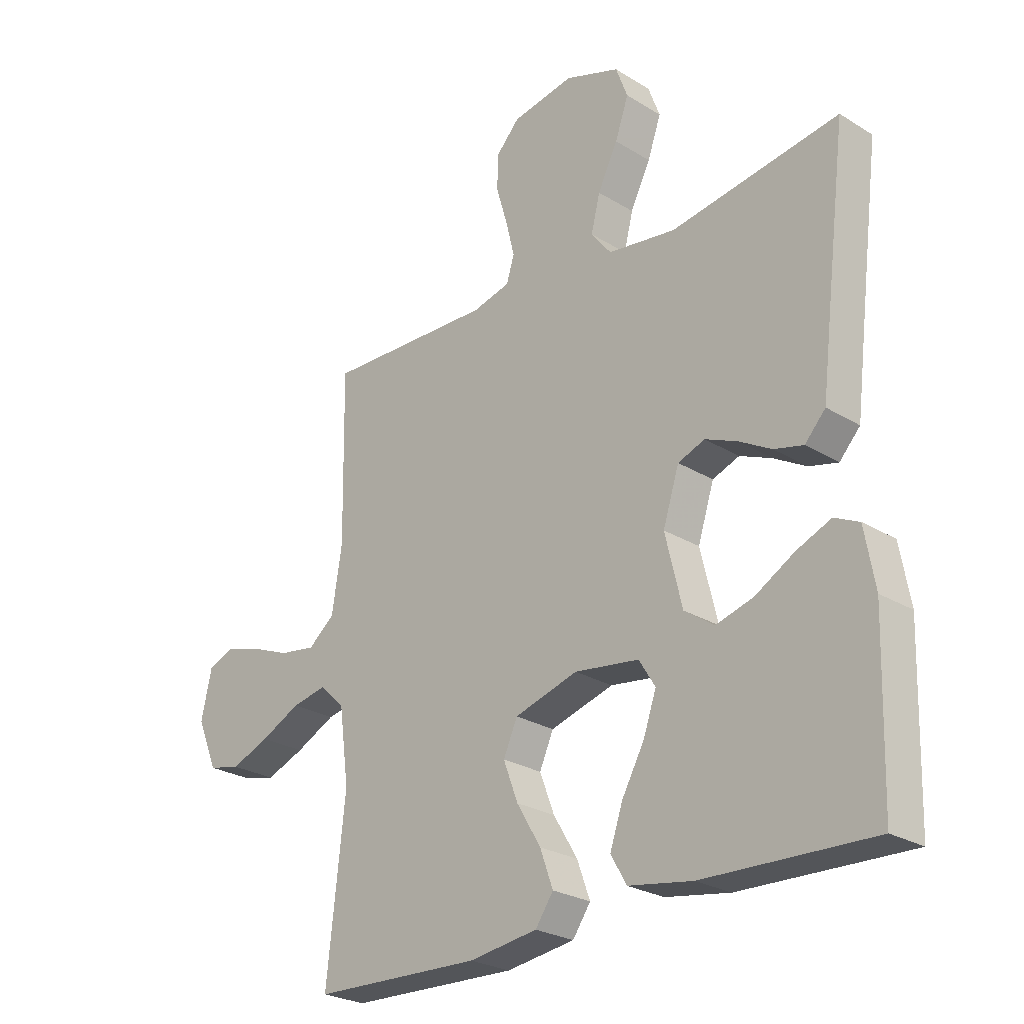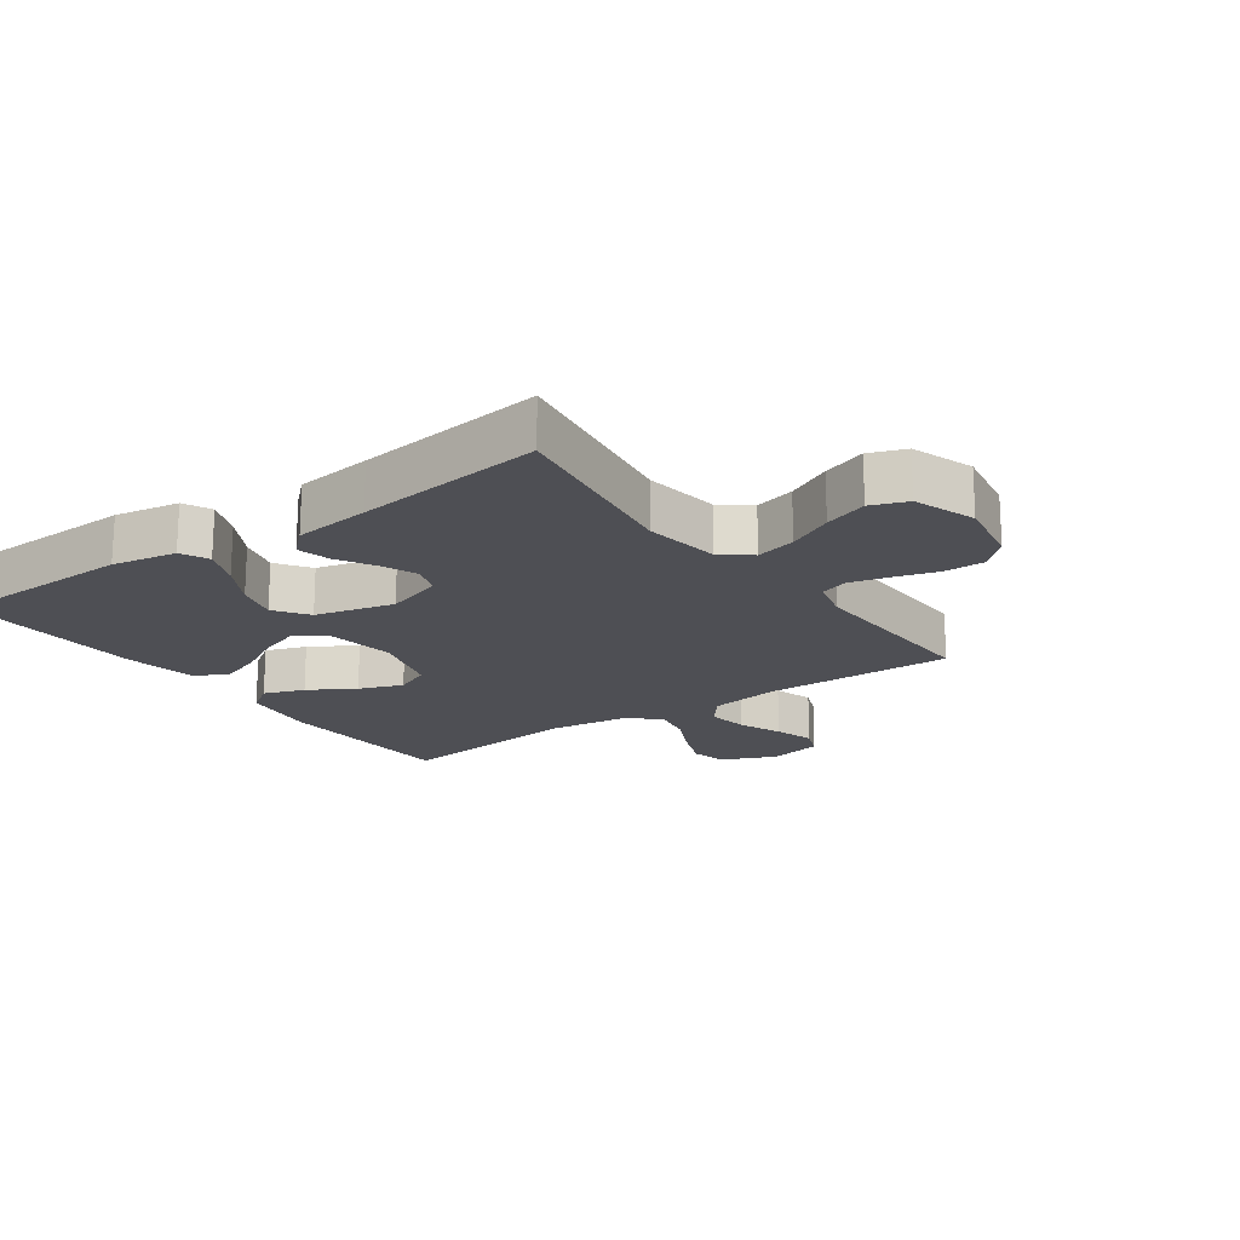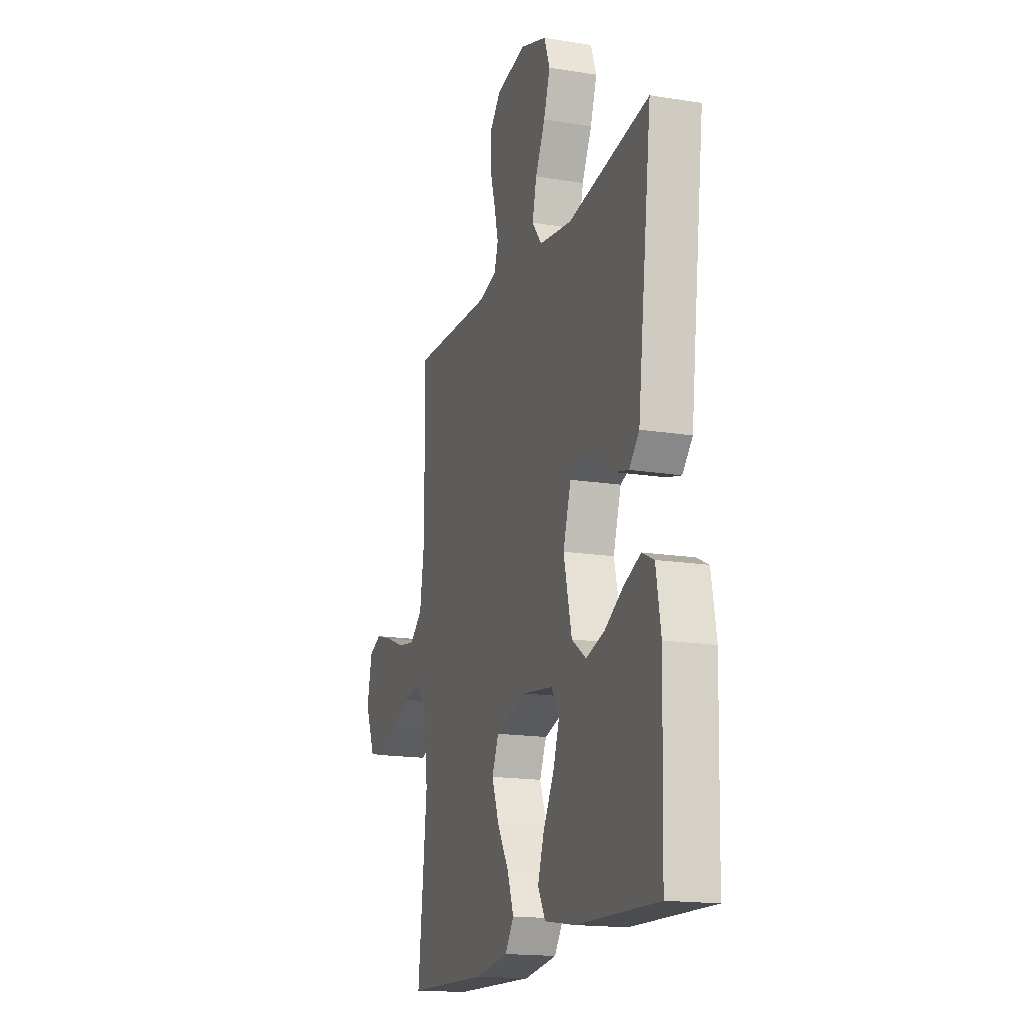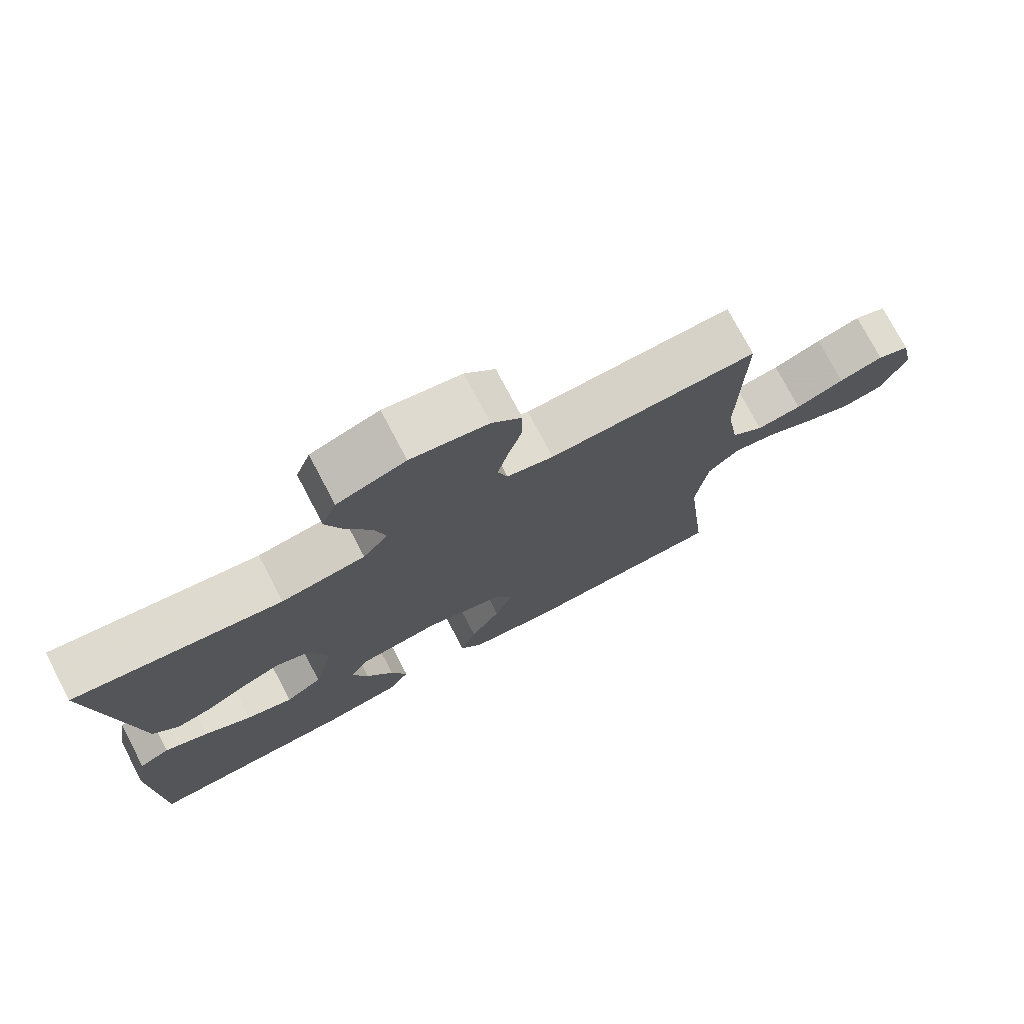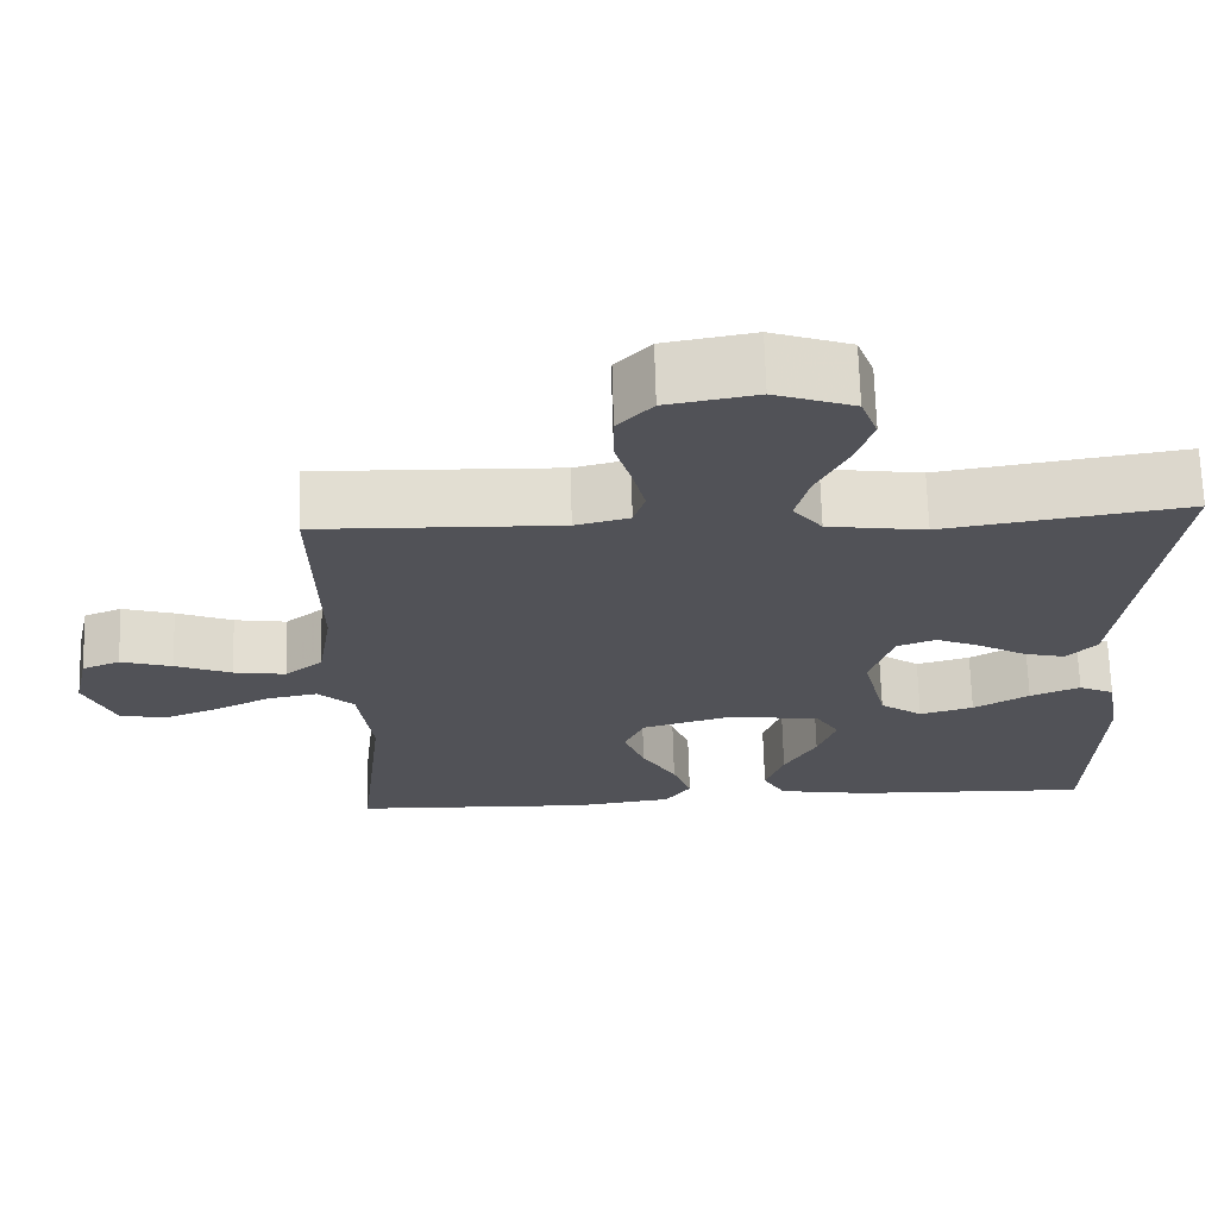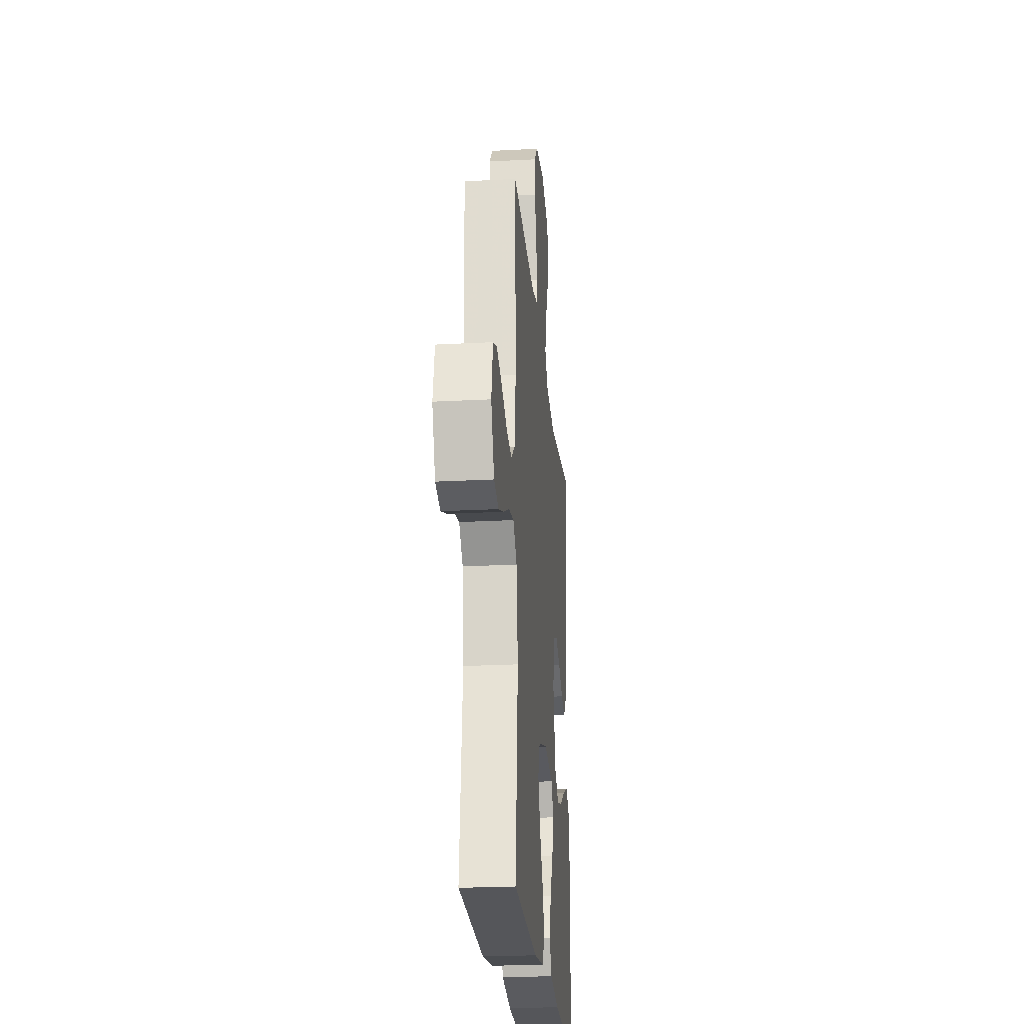
<metadata>
{"format":"obj","ext":"obj","renderer":"f3d","projection":"perspective","resolution":1024,"background":"white","views":[{"elev":-25.7,"azim":-134.4,"up":"+Z"},{"elev":-18.3,"azim":-54.5,"up":"+Y"},{"elev":-16.8,"azim":-108.1,"up":"+Z"},{"elev":75.8,"azim":-27.7,"up":"+Z"},{"elev":68.3,"azim":178.4,"up":"+Z"},{"elev":-23.9,"azim":95.1,"up":"+Z"}]}
</metadata>
<code>
v -0.5 0.07 -0.5
v -0.509 0.07 -0.2
v -0.491 0.07 -0.098
v -0.447 0.07 -0.077
v -0.385 0.07 -0.103
v -0.316 0.07 -0.143
v -0.249 0.07 -0.162
v -0.196 0.07 -0.125
v -0.166 0.07 0
v -0.195 0.07 0.09
v -0.243 0.07 0.108
v -0.3 0.07 0.084
v -0.358 0.07 0.051
v -0.41 0.07 0.038
v -0.447 0.07 0.078
v -0.462 0.07 0.2
v -0.5 0.07 0.5
v -0.2 0.07 0.453
v -0.079 0.07 0.47
v -0.043 0.07 0.516
v -0.059 0.07 0.58
v -0.095 0.07 0.652
v -0.119 0.07 0.721
v -0.098 0.07 0.778
v 0 0.07 0.812
v 0.111 0.07 0.792
v 0.154 0.07 0.746
v 0.154 0.07 0.683
v 0.134 0.07 0.615
v 0.119 0.07 0.553
v 0.133 0.07 0.508
v 0.2 0.07 0.491
v 0.5 0.07 0.5
v 0.495 0.07 0.2
v 0.513 0.07 0.086
v 0.56 0.07 0.048
v 0.625 0.07 0.058
v 0.695 0.07 0.086
v 0.759 0.07 0.105
v 0.806 0.07 0.086
v 0.825 0.07 0
v 0.788 0.07 -0.087
v 0.731 0.07 -0.1
v 0.662 0.07 -0.073
v 0.591 0.07 -0.038
v 0.529 0.07 -0.026
v 0.484 0.07 -0.069
v 0.467 0.07 -0.2
v 0.5 0.07 -0.5
v 0.2 0.07 -0.511
v 0.078 0.07 -0.494
v 0.046 0.07 -0.448
v 0.069 0.07 -0.384
v 0.112 0.07 -0.312
v 0.138 0.07 -0.243
v 0.113 0.07 -0.187
v 0 0.07 -0.154
v -0.115 0.07 -0.17
v -0.144 0.07 -0.217
v -0.121 0.07 -0.283
v -0.081 0.07 -0.355
v -0.058 0.07 -0.422
v -0.086 0.07 -0.471
v -0.2 0.07 -0.49
v -0.5 0 -0.5
v -0.509 0 -0.2
v -0.491 0 -0.098
v -0.447 0 -0.077
v -0.385 0 -0.103
v -0.316 0 -0.143
v -0.249 0 -0.162
v -0.196 0 -0.125
v -0.166 0 0
v -0.195 0 0.09
v -0.243 0 0.108
v -0.3 0 0.084
v -0.358 0 0.051
v -0.41 0 0.038
v -0.447 0 0.078
v -0.462 0 0.2
v -0.5 0 0.5
v -0.2 0 0.453
v -0.079 0 0.47
v -0.043 0 0.516
v -0.059 0 0.58
v -0.095 0 0.652
v -0.119 0 0.721
v -0.098 0 0.778
v 0 0 0.812
v 0.111 0 0.792
v 0.154 0 0.746
v 0.154 0 0.683
v 0.134 0 0.615
v 0.119 0 0.553
v 0.133 0 0.508
v 0.2 0 0.491
v 0.5 0 0.5
v 0.495 0 0.2
v 0.513 0 0.086
v 0.56 0 0.048
v 0.625 0 0.058
v 0.695 0 0.086
v 0.759 0 0.105
v 0.806 0 0.086
v 0.825 0 0
v 0.788 0 -0.087
v 0.731 0 -0.1
v 0.662 0 -0.073
v 0.591 0 -0.038
v 0.529 0 -0.026
v 0.484 0 -0.069
v 0.467 0 -0.2
v 0.5 0 -0.5
v 0.2 0 -0.511
v 0.078 0 -0.494
v 0.046 0 -0.448
v 0.069 0 -0.384
v 0.112 0 -0.312
v 0.138 0 -0.243
v 0.113 0 -0.187
v 0 0 -0.154
v -0.115 0 -0.17
v -0.144 0 -0.217
v -0.121 0 -0.283
v -0.081 0 -0.355
v -0.058 0 -0.422
v -0.086 0 -0.471
v -0.2 0 -0.49
f 60 61 62 63
f 59 60 63 64
f 51 52 53 54
f 51 54 55
f 48 49 50 51
f 47 48 51 55
f 46 47 55 56
f 42 43 44 45
f 40 41 42 45
f 40 45 46
f 37 38 39 40
f 37 40 46 56
f 32 33 34
f 31 32 34 35
f 26 27 28 29
f 26 29 30
f 25 26 30
f 24 25 30 31
f 21 22 23 24
f 20 21 24 31
f 16 17 18
f 16 18 19
f 15 16 19
f 12 13 14 15
f 11 12 15 19
f 10 11 19 20
f 3 4 5 6
f 3 6 7
f 2 3 7
f 59 64 1 2
f 58 59 2 7
f 57 58 7 8
f 36 37 56 57
f 35 36 57 8
f 31 35 8 9
f 9 10 20 31
f 127 126 125 124
f 128 127 124 123
f 118 117 116 115
f 119 118 115
f 115 114 113 112
f 119 115 112 111
f 120 119 111 110
f 109 108 107 106
f 109 106 105 104
f 110 109 104
f 104 103 102 101
f 120 110 104 101
f 98 97 96
f 99 98 96 95
f 93 92 91 90
f 94 93 90
f 94 90 89
f 95 94 89 88
f 88 87 86 85
f 95 88 85 84
f 82 81 80
f 83 82 80
f 83 80 79
f 79 78 77 76
f 83 79 76 75
f 84 83 75 74
f 70 69 68 67
f 71 70 67
f 71 67 66
f 66 65 128 123
f 71 66 123 122
f 72 71 122 121
f 121 120 101 100
f 72 121 100 99
f 73 72 99 95
f 95 84 74 73
f 1 65 66 2
f 2 66 67 3
f 3 67 68 4
f 4 68 69 5
f 5 69 70 6
f 6 70 71 7
f 7 71 72 8
f 8 72 73 9
f 9 73 74 10
f 10 74 75 11
f 11 75 76 12
f 12 76 77 13
f 13 77 78 14
f 14 78 79 15
f 15 79 80 16
f 16 80 81 17
f 17 81 82 18
f 18 82 83 19
f 19 83 84 20
f 20 84 85 21
f 21 85 86 22
f 22 86 87 23
f 23 87 88 24
f 24 88 89 25
f 25 89 90 26
f 26 90 91 27
f 27 91 92 28
f 28 92 93 29
f 29 93 94 30
f 30 94 95 31
f 31 95 96 32
f 32 96 97 33
f 33 97 98 34
f 34 98 99 35
f 35 99 100 36
f 36 100 101 37
f 37 101 102 38
f 38 102 103 39
f 39 103 104 40
f 40 104 105 41
f 41 105 106 42
f 42 106 107 43
f 43 107 108 44
f 44 108 109 45
f 45 109 110 46
f 46 110 111 47
f 47 111 112 48
f 48 112 113 49
f 49 113 114 50
f 50 114 115 51
f 51 115 116 52
f 52 116 117 53
f 53 117 118 54
f 54 118 119 55
f 55 119 120 56
f 56 120 121 57
f 57 121 122 58
f 58 122 123 59
f 59 123 124 60
f 60 124 125 61
f 61 125 126 62
f 62 126 127 63
f 63 127 128 64
f 64 128 65 1

</code>
